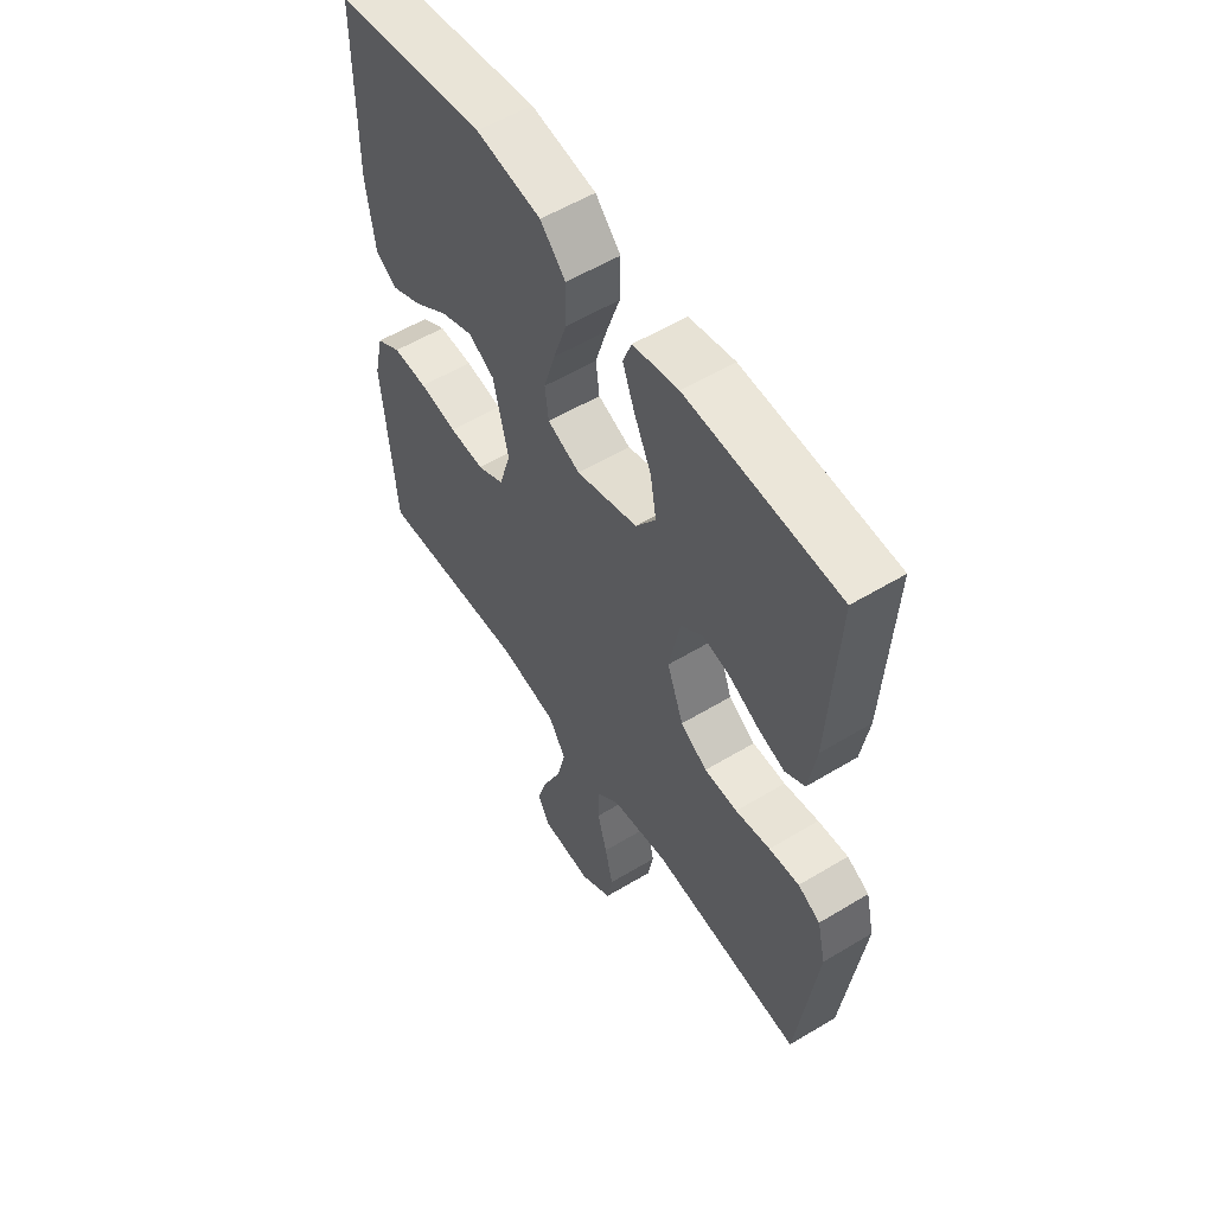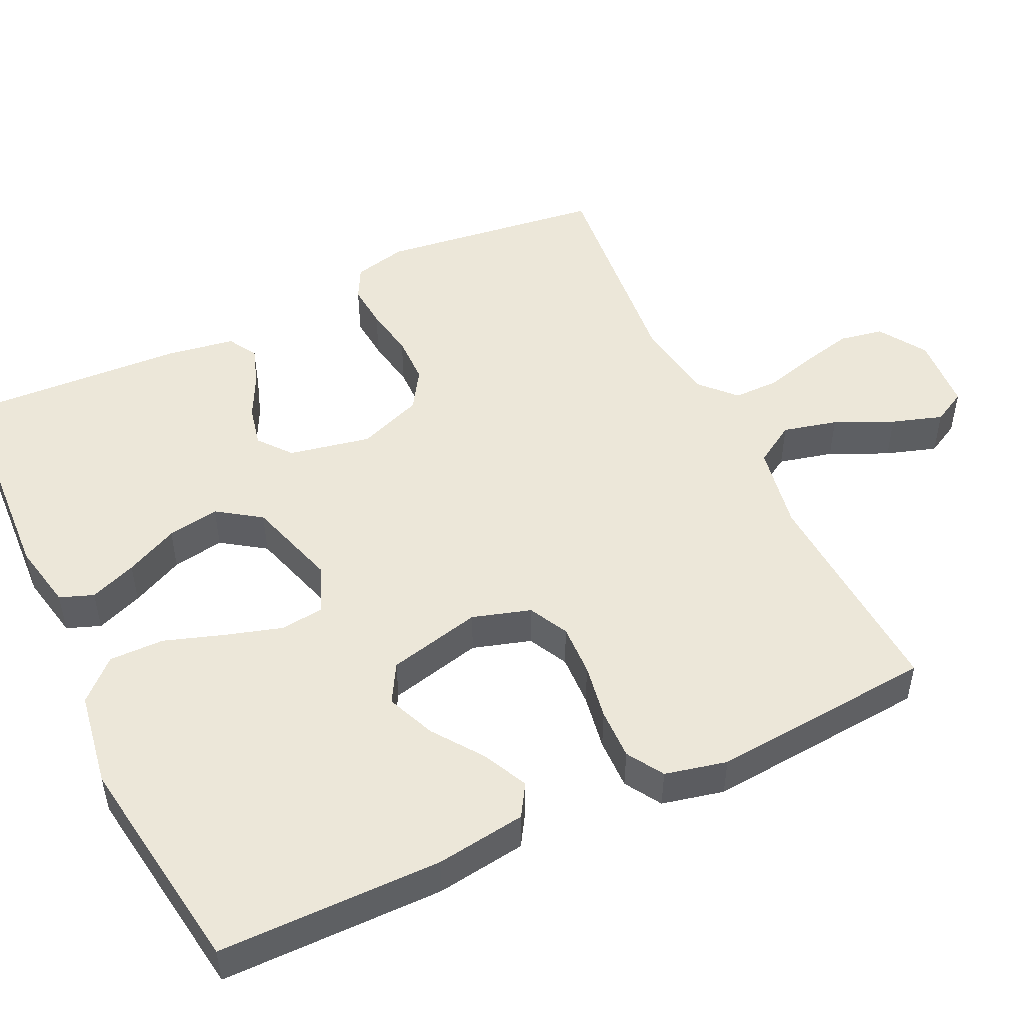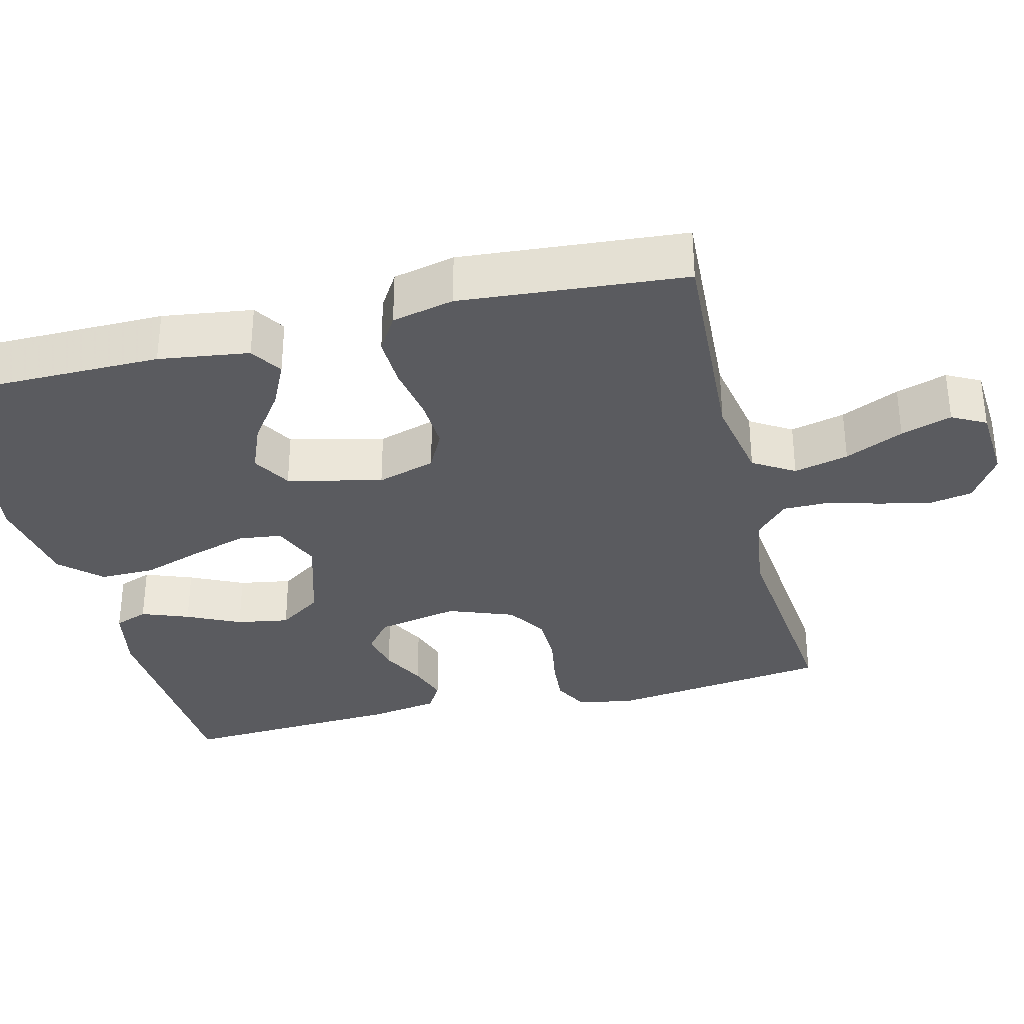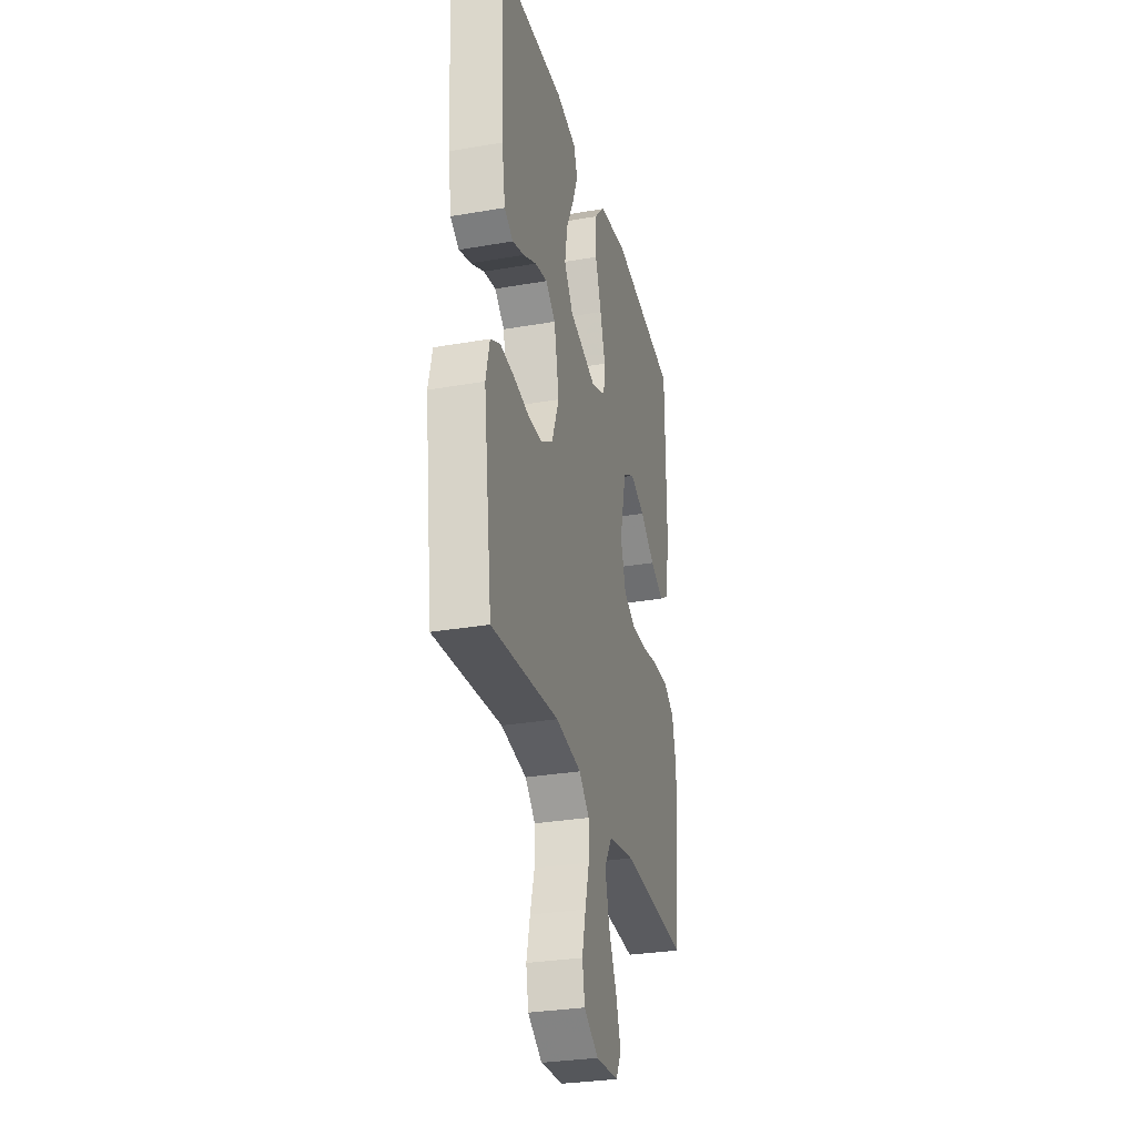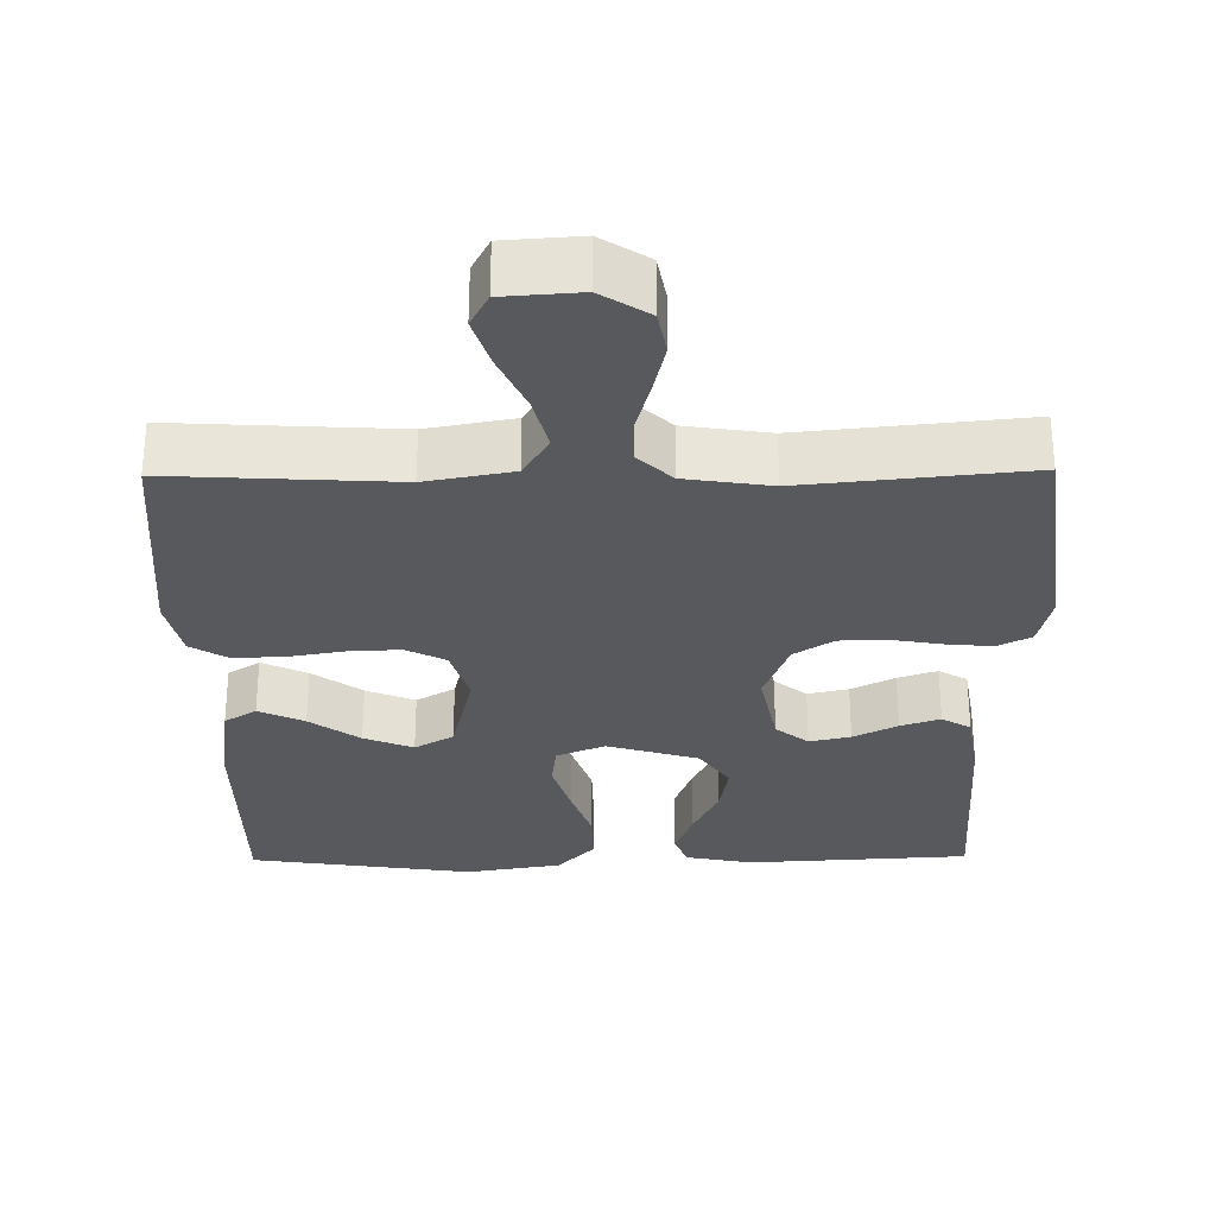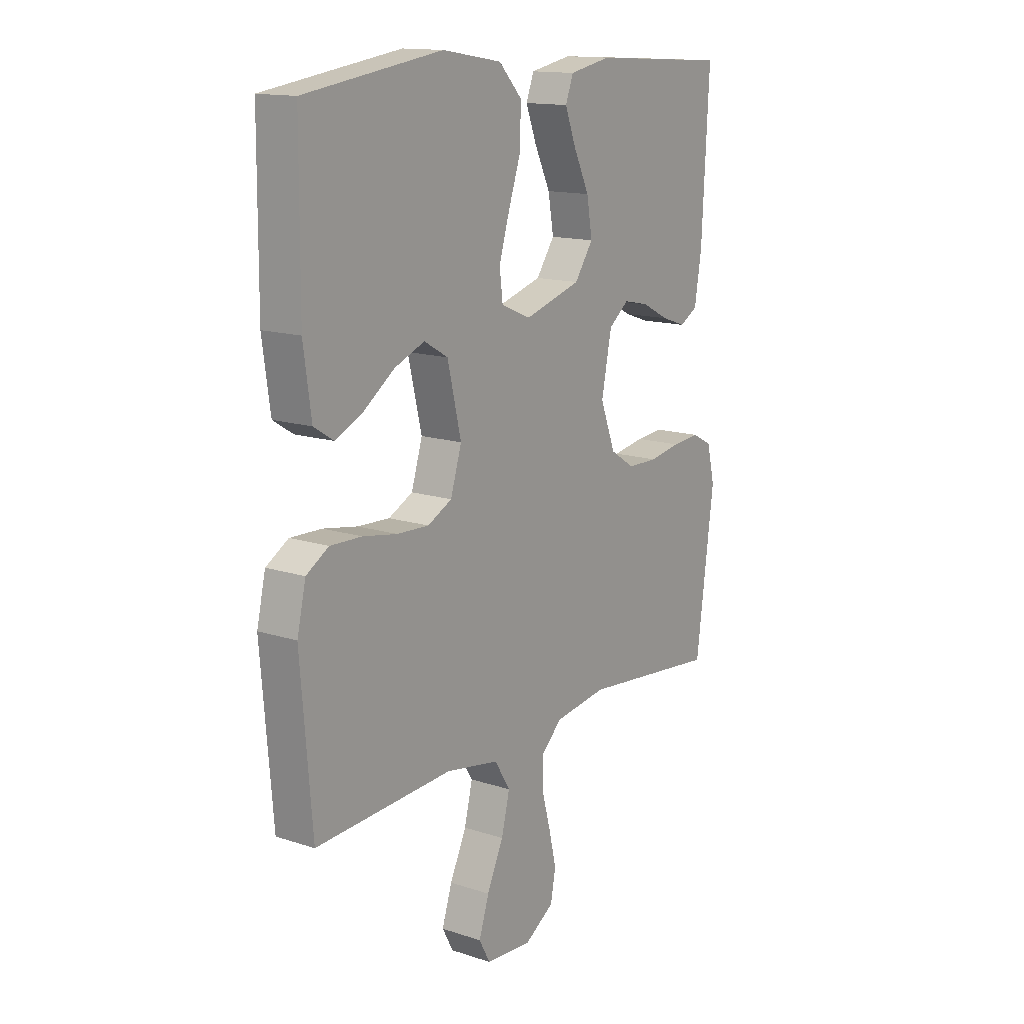
<metadata>
{"format":"obj","ext":"obj","renderer":"f3d","projection":"perspective","resolution":1024,"background":"white","views":[{"elev":55.8,"azim":-122.4,"up":"+Z"},{"elev":49.8,"azim":64.5,"up":"+Y"},{"elev":-33.3,"azim":104.0,"up":"+Y"},{"elev":-30.3,"azim":-75.9,"up":"+Z"},{"elev":-30.0,"azim":-179.3,"up":"+Y"},{"elev":14.4,"azim":125.5,"up":"+Z"}]}
</metadata>
<code>
v -0.5 0.07 0.5
v -0.2 0.07 0.517
v -0.11 0.07 0.499
v -0.093 0.07 0.454
v -0.117 0.07 0.391
v -0.151 0.07 0.32
v -0.163 0.07 0.25
v -0.123 0.07 0.192
v 0 0.07 0.155
v 0.065 0.07 0.182
v 0.072 0.07 0.24
v 0.049 0.07 0.316
v 0.022 0.07 0.396
v 0.021 0.07 0.47
v 0.071 0.07 0.523
v 0.2 0.07 0.544
v 0.5 0.07 0.5
v 0.502 0.07 0.2
v 0.485 0.07 0.079
v 0.442 0.07 0.052
v 0.381 0.07 0.081
v 0.314 0.07 0.129
v 0.248 0.07 0.156
v 0.196 0.07 0.126
v 0.166 0.07 0
v 0.19 0.07 -0.078
v 0.243 0.07 -0.105
v 0.313 0.07 -0.102
v 0.388 0.07 -0.089
v 0.457 0.07 -0.087
v 0.506 0.07 -0.117
v 0.525 0.07 -0.2
v 0.5 0.07 -0.5
v 0.2 0.07 -0.483
v 0.084 0.07 -0.504
v 0.05 0.07 -0.559
v 0.068 0.07 -0.632
v 0.104 0.07 -0.71
v 0.126 0.07 -0.778
v 0.102 0.07 -0.823
v 0 0.07 -0.83
v -0.064 0.07 -0.789
v -0.075 0.07 -0.73
v -0.059 0.07 -0.661
v -0.04 0.07 -0.591
v -0.04 0.07 -0.53
v -0.086 0.07 -0.487
v -0.2 0.07 -0.47
v -0.5 0.07 -0.5
v -0.539 0.07 -0.2
v -0.522 0.07 -0.128
v -0.478 0.07 -0.105
v -0.418 0.07 -0.11
v -0.349 0.07 -0.122
v -0.283 0.07 -0.121
v -0.23 0.07 -0.087
v -0.197 0.07 0
v -0.219 0.07 0.11
v -0.263 0.07 0.145
v -0.318 0.07 0.133
v -0.377 0.07 0.103
v -0.43 0.07 0.085
v -0.469 0.07 0.108
v -0.484 0.07 0.2
v -0.5 0 0.5
v -0.2 0 0.517
v -0.11 0 0.499
v -0.093 0 0.454
v -0.117 0 0.391
v -0.151 0 0.32
v -0.163 0 0.25
v -0.123 0 0.192
v 0 0 0.155
v 0.065 0 0.182
v 0.072 0 0.24
v 0.049 0 0.316
v 0.022 0 0.396
v 0.021 0 0.47
v 0.071 0 0.523
v 0.2 0 0.544
v 0.5 0 0.5
v 0.502 0 0.2
v 0.485 0 0.079
v 0.442 0 0.052
v 0.381 0 0.081
v 0.314 0 0.129
v 0.248 0 0.156
v 0.196 0 0.126
v 0.166 0 0
v 0.19 0 -0.078
v 0.243 0 -0.105
v 0.313 0 -0.102
v 0.388 0 -0.089
v 0.457 0 -0.087
v 0.506 0 -0.117
v 0.525 0 -0.2
v 0.5 0 -0.5
v 0.2 0 -0.483
v 0.084 0 -0.504
v 0.05 0 -0.559
v 0.068 0 -0.632
v 0.104 0 -0.71
v 0.126 0 -0.778
v 0.102 0 -0.823
v 0 0 -0.83
v -0.064 0 -0.789
v -0.075 0 -0.73
v -0.059 0 -0.661
v -0.04 0 -0.591
v -0.04 0 -0.53
v -0.086 0 -0.487
v -0.2 0 -0.47
v -0.5 0 -0.5
v -0.539 0 -0.2
v -0.522 0 -0.128
v -0.478 0 -0.105
v -0.418 0 -0.11
v -0.349 0 -0.122
v -0.283 0 -0.121
v -0.23 0 -0.087
v -0.197 0 0
v -0.219 0 0.11
v -0.263 0 0.145
v -0.318 0 0.133
v -0.377 0 0.103
v -0.43 0 0.085
v -0.469 0 0.108
v -0.484 0 0.2
f 4 5 6
f 3 4 6
f 2 3 6
f 1 2 6
f 64 1 6
f 63 64 6
f 62 63 6
f 61 62 6
f 60 61 6
f 59 60 6 7
f 58 59 7 8
f 57 58 8 9
f 56 57 9 10
f 52 53 54
f 51 52 54
f 50 51 54
f 49 50 54
f 48 49 54
f 47 48 54 55
f 46 47 55 56
f 43 44 45
f 42 43 45
f 41 42 45
f 40 41 45
f 39 40 45
f 38 39 45
f 37 38 45
f 36 37 45 46
f 46 56 10
f 36 46 10
f 35 36 10
f 32 33 34
f 31 32 34
f 30 31 34
f 29 30 34
f 28 29 34
f 27 28 34 35
f 20 21 22
f 19 20 22
f 18 19 22
f 17 18 22
f 16 17 22
f 15 16 22
f 14 15 22
f 13 14 22
f 12 13 22 23
f 11 12 23 24
f 26 27 35
f 35 10 11
f 26 35 11
f 25 26 11
f 11 24 25
f 70 69 68
f 70 68 67
f 70 67 66
f 70 66 65
f 70 65 128
f 70 128 127
f 70 127 126
f 70 126 125
f 70 125 124
f 71 70 124 123
f 72 71 123 122
f 73 72 122 121
f 74 73 121 120
f 118 117 116
f 118 116 115
f 118 115 114
f 118 114 113
f 118 113 112
f 119 118 112 111
f 120 119 111 110
f 109 108 107
f 109 107 106
f 109 106 105
f 109 105 104
f 109 104 103
f 109 103 102
f 109 102 101
f 110 109 101 100
f 74 120 110
f 74 110 100
f 74 100 99
f 98 97 96
f 98 96 95
f 98 95 94
f 98 94 93
f 98 93 92
f 99 98 92 91
f 86 85 84
f 86 84 83
f 86 83 82
f 86 82 81
f 86 81 80
f 86 80 79
f 86 79 78
f 86 78 77
f 87 86 77 76
f 88 87 76 75
f 99 91 90
f 75 74 99
f 75 99 90
f 75 90 89
f 89 88 75
f 1 65 66 2
f 2 66 67 3
f 3 67 68 4
f 4 68 69 5
f 5 69 70 6
f 6 70 71 7
f 7 71 72 8
f 8 72 73 9
f 9 73 74 10
f 10 74 75 11
f 11 75 76 12
f 12 76 77 13
f 13 77 78 14
f 14 78 79 15
f 15 79 80 16
f 16 80 81 17
f 17 81 82 18
f 18 82 83 19
f 19 83 84 20
f 20 84 85 21
f 21 85 86 22
f 22 86 87 23
f 23 87 88 24
f 24 88 89 25
f 25 89 90 26
f 26 90 91 27
f 27 91 92 28
f 28 92 93 29
f 29 93 94 30
f 30 94 95 31
f 31 95 96 32
f 32 96 97 33
f 33 97 98 34
f 34 98 99 35
f 35 99 100 36
f 36 100 101 37
f 37 101 102 38
f 38 102 103 39
f 39 103 104 40
f 40 104 105 41
f 41 105 106 42
f 42 106 107 43
f 43 107 108 44
f 44 108 109 45
f 45 109 110 46
f 46 110 111 47
f 47 111 112 48
f 48 112 113 49
f 49 113 114 50
f 50 114 115 51
f 51 115 116 52
f 52 116 117 53
f 53 117 118 54
f 54 118 119 55
f 55 119 120 56
f 56 120 121 57
f 57 121 122 58
f 58 122 123 59
f 59 123 124 60
f 60 124 125 61
f 61 125 126 62
f 62 126 127 63
f 63 127 128 64
f 64 128 65 1

</code>
